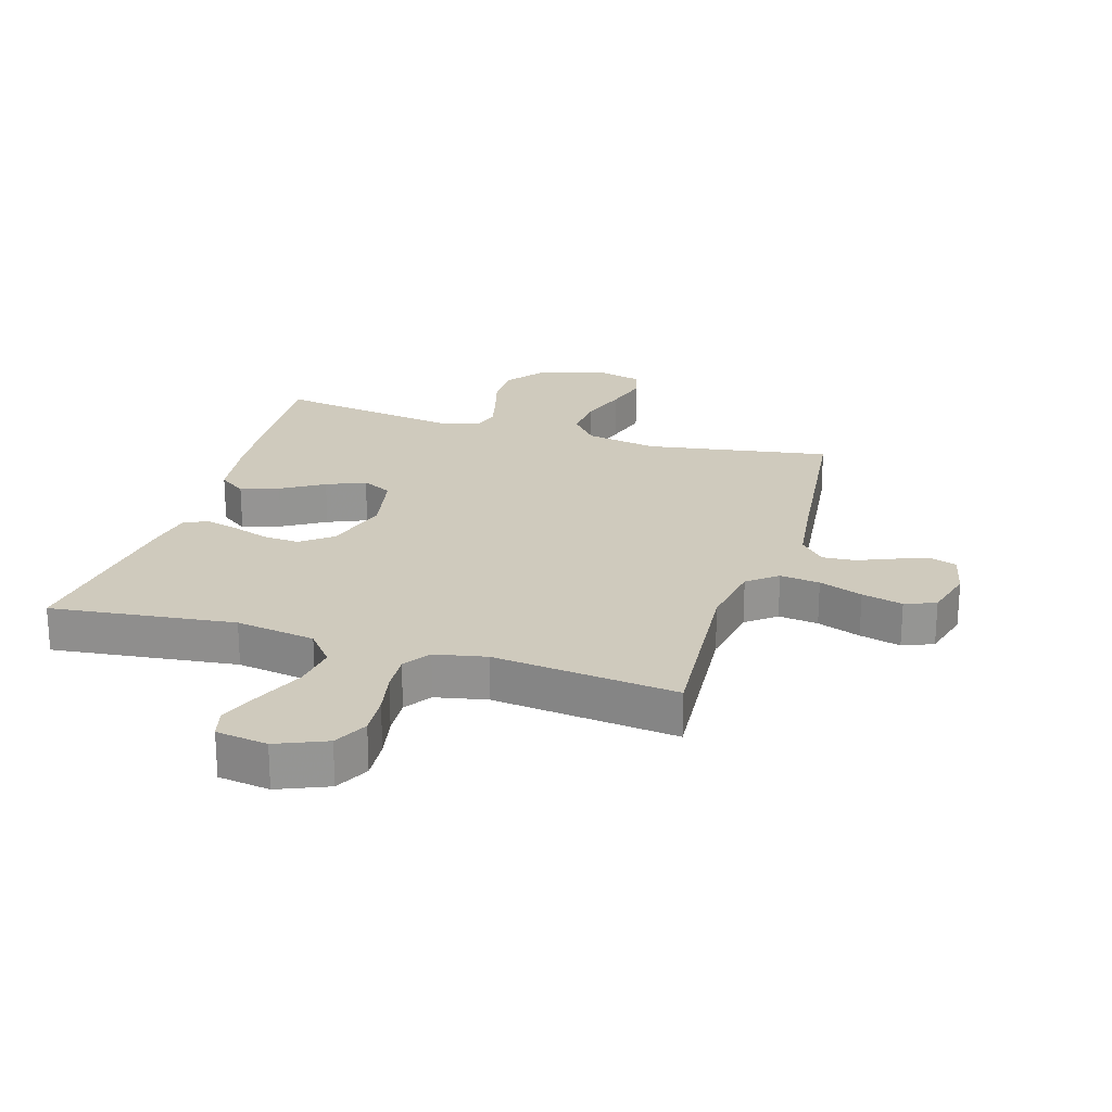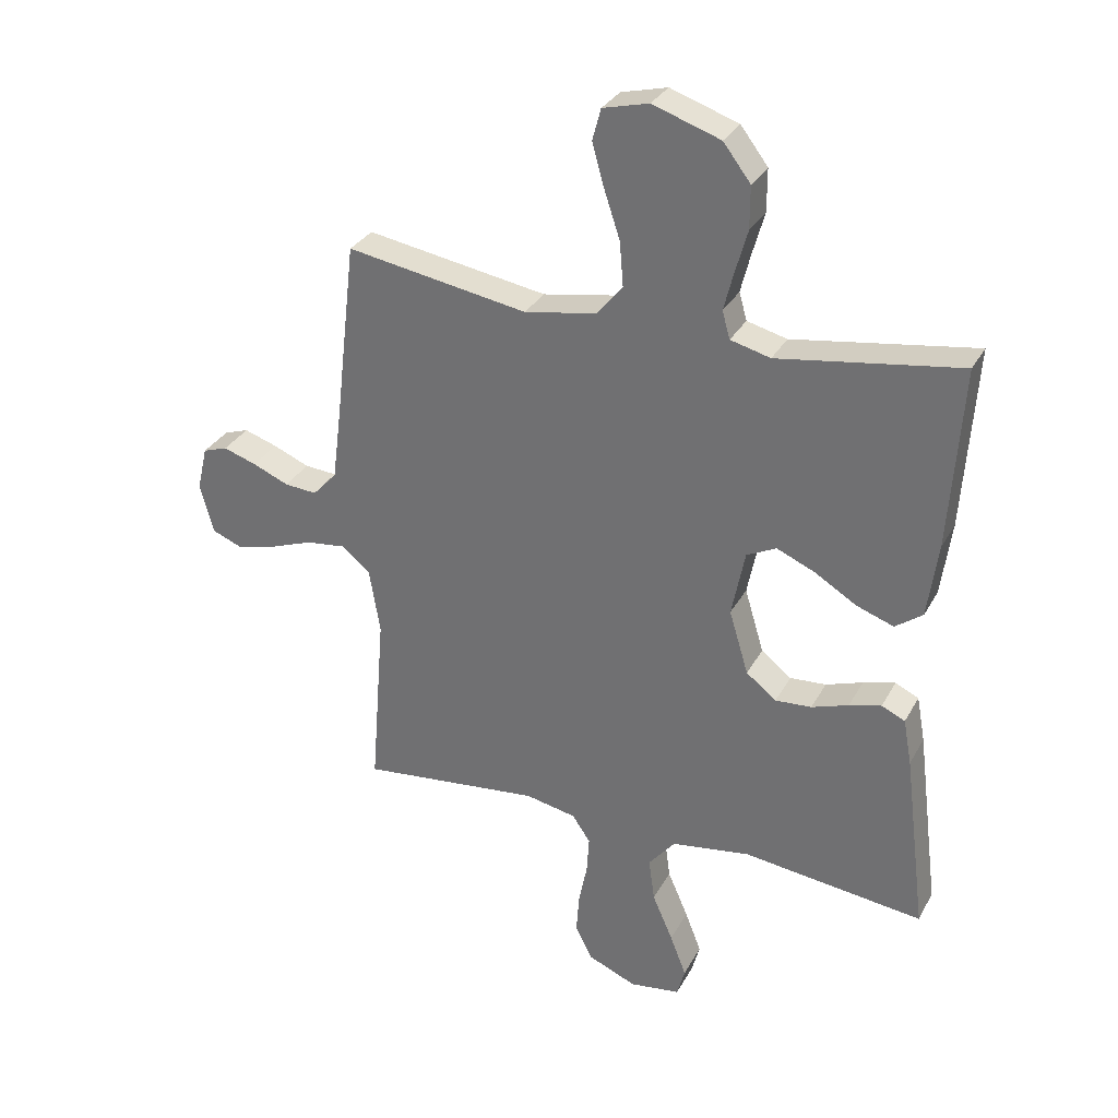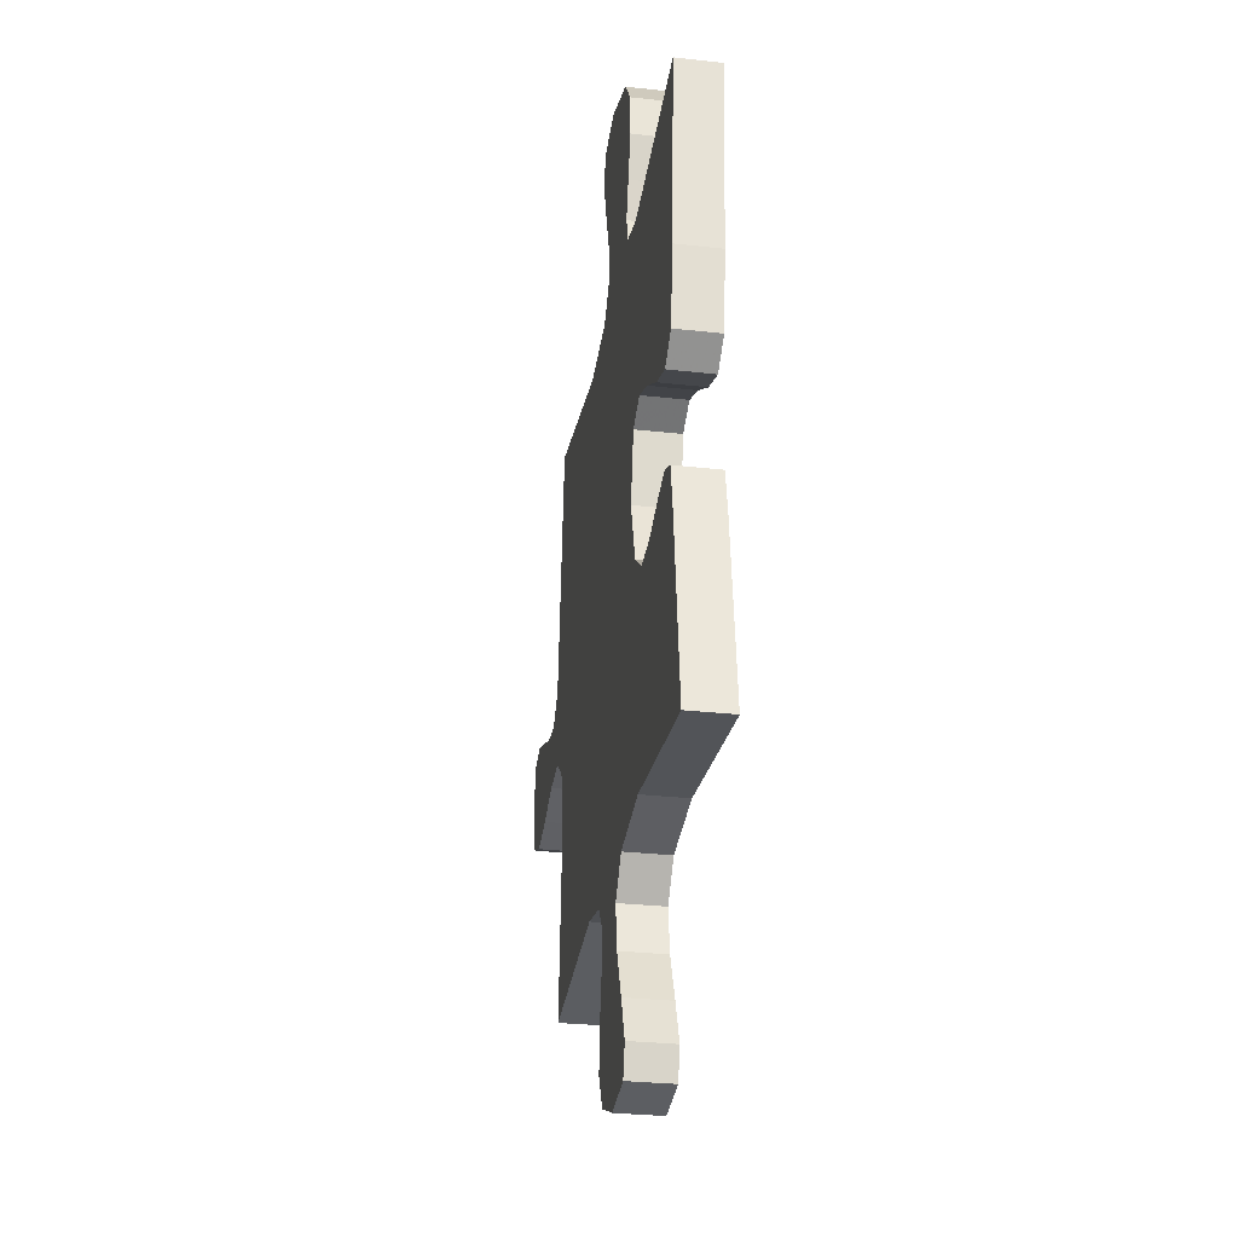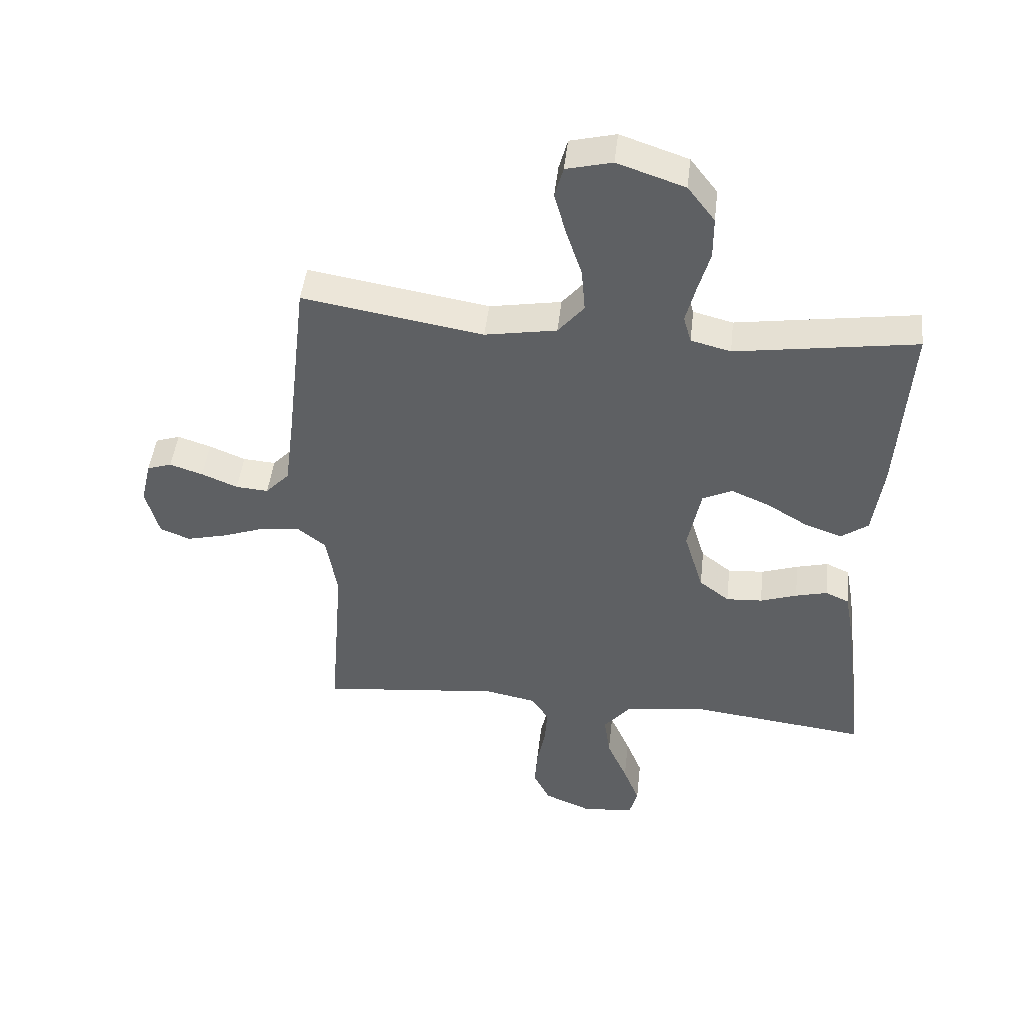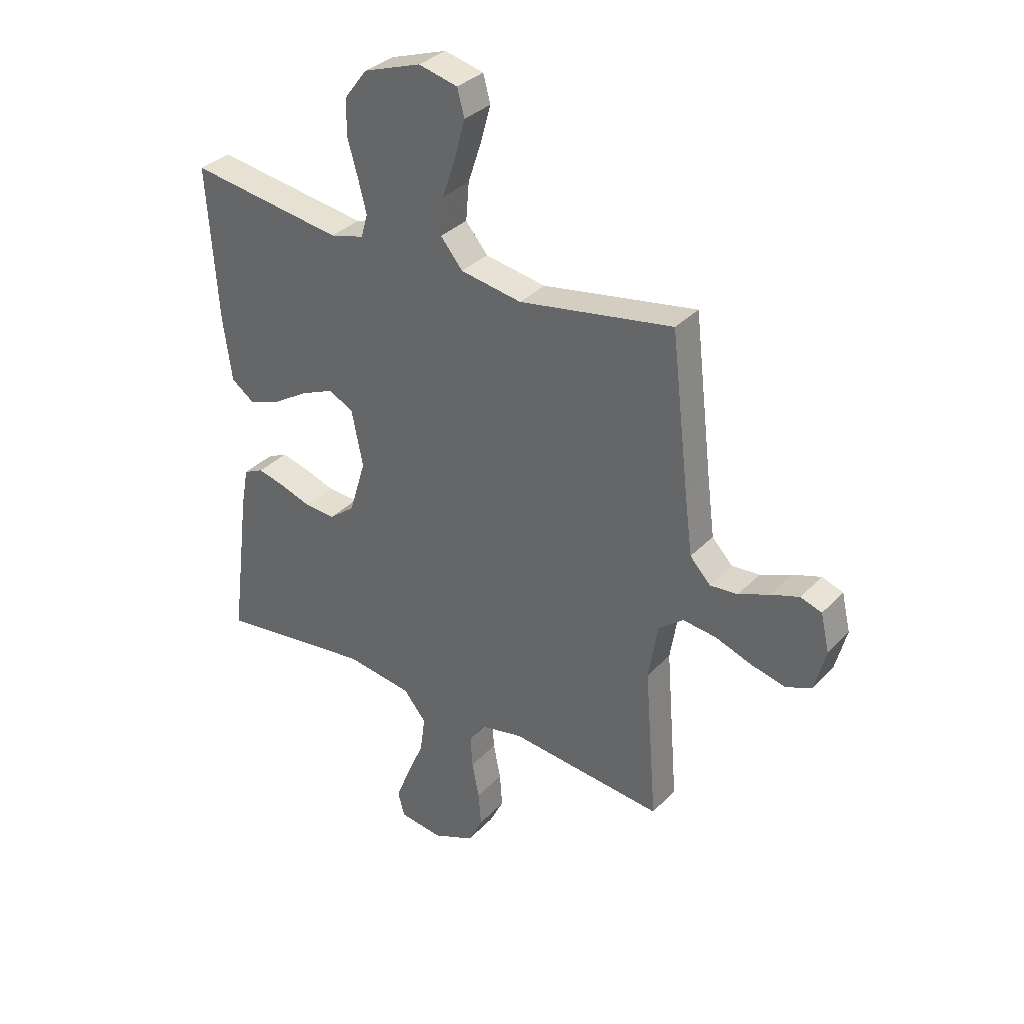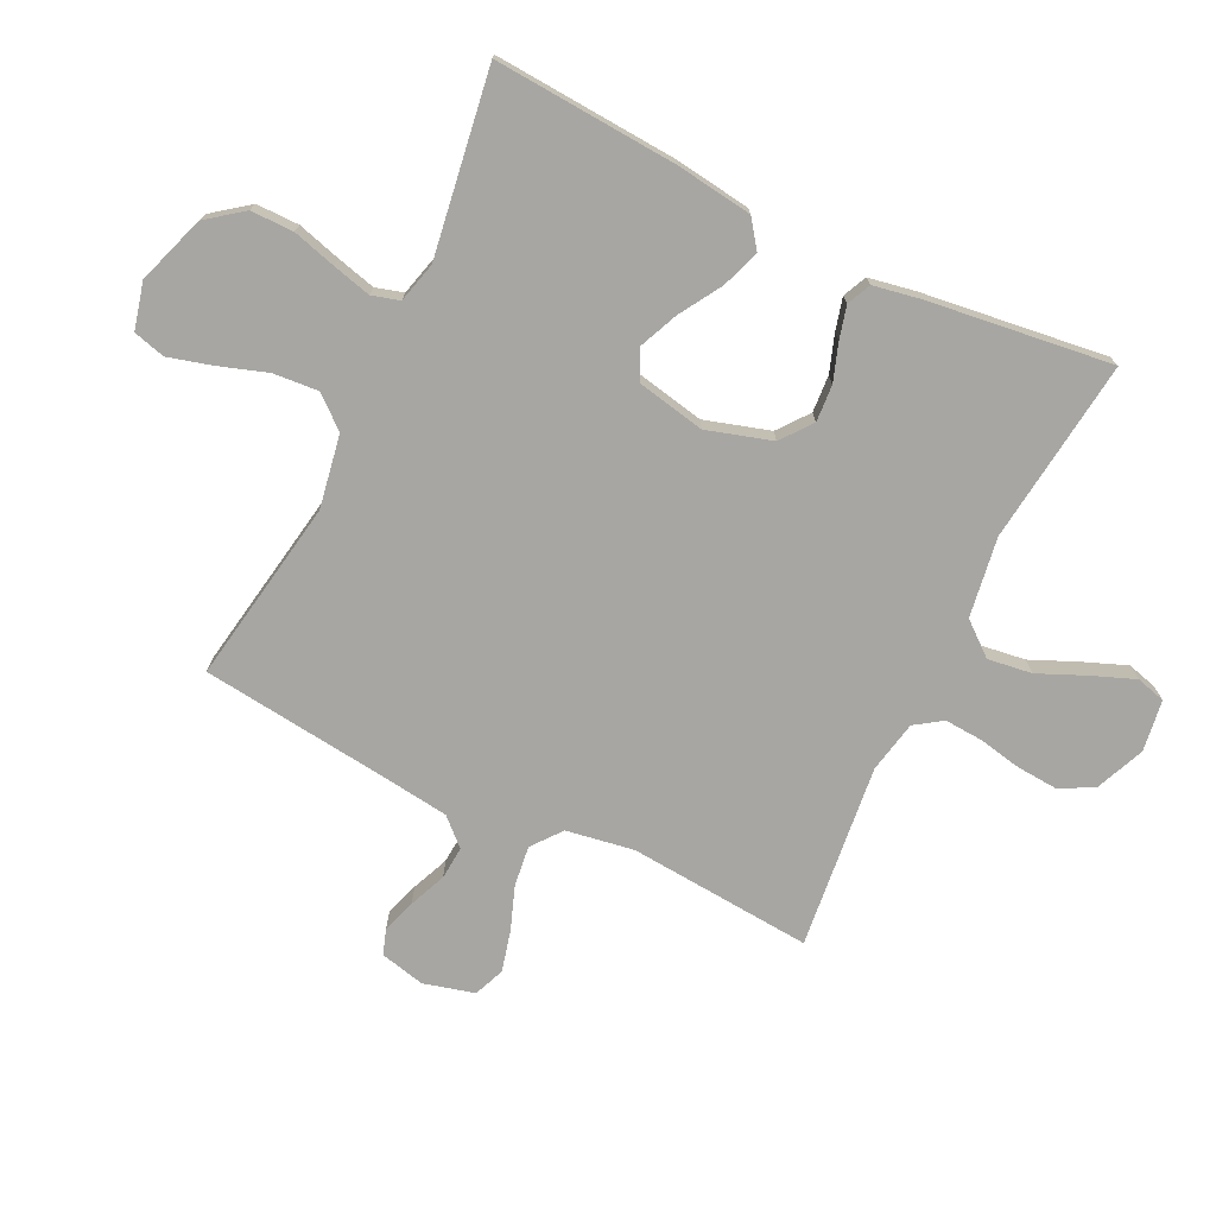
<metadata>
{"format":"obj","ext":"obj","renderer":"f3d","projection":"perspective","resolution":1024,"background":"white","views":[{"elev":23.0,"azim":-163.0,"up":"+Y"},{"elev":31.2,"azim":24.4,"up":"+Z"},{"elev":-29.9,"azim":80.6,"up":"+Z"},{"elev":46.5,"azim":6.4,"up":"+Z"},{"elev":33.5,"azim":-144.1,"up":"+Z"},{"elev":-74.0,"azim":64.1,"up":"+Y"}]}
</metadata>
<code>
v 0.5 0.07 -0.5
v 0.2 0.07 -0.464
v 0.07 0.07 -0.484
v 0.026 0.07 -0.538
v 0.036 0.07 -0.61
v 0.07 0.07 -0.688
v 0.097 0.07 -0.757
v 0.084 0.07 -0.805
v 0 0.07 -0.817
v -0.081 0.07 -0.783
v -0.109 0.07 -0.727
v -0.104 0.07 -0.66
v -0.09 0.07 -0.59
v -0.086 0.07 -0.528
v -0.116 0.07 -0.484
v -0.2 0.07 -0.467
v -0.5 0.07 -0.5
v -0.476 0.07 -0.2
v -0.494 0.07 -0.09
v -0.542 0.07 -0.052
v -0.607 0.07 -0.06
v -0.678 0.07 -0.086
v -0.745 0.07 -0.103
v -0.795 0.07 -0.083
v -0.817 0.07 0
v -0.8 0.07 0.073
v -0.759 0.07 0.087
v -0.704 0.07 0.069
v -0.644 0.07 0.044
v -0.59 0.07 0.04
v -0.55 0.07 0.083
v -0.535 0.07 0.2
v -0.5 0.07 0.5
v -0.2 0.07 0.45
v -0.081 0.07 0.471
v -0.038 0.07 0.523
v -0.044 0.07 0.596
v -0.07 0.07 0.674
v -0.09 0.07 0.746
v -0.076 0.07 0.798
v 0 0.07 0.817
v 0.112 0.07 0.779
v 0.157 0.07 0.72
v 0.157 0.07 0.65
v 0.137 0.07 0.579
v 0.121 0.07 0.516
v 0.134 0.07 0.471
v 0.2 0.07 0.454
v 0.5 0.07 0.5
v 0.48 0.07 0.2
v 0.463 0.07 0.076
v 0.418 0.07 0.043
v 0.356 0.07 0.065
v 0.287 0.07 0.107
v 0.224 0.07 0.134
v 0.175 0.07 0.11
v 0.153 0.07 0
v 0.185 0.07 -0.106
v 0.235 0.07 -0.145
v 0.295 0.07 -0.141
v 0.356 0.07 -0.12
v 0.409 0.07 -0.106
v 0.448 0.07 -0.124
v 0.462 0.07 -0.2
v 0.5 0 -0.5
v 0.2 0 -0.464
v 0.07 0 -0.484
v 0.026 0 -0.538
v 0.036 0 -0.61
v 0.07 0 -0.688
v 0.097 0 -0.757
v 0.084 0 -0.805
v 0 0 -0.817
v -0.081 0 -0.783
v -0.109 0 -0.727
v -0.104 0 -0.66
v -0.09 0 -0.59
v -0.086 0 -0.528
v -0.116 0 -0.484
v -0.2 0 -0.467
v -0.5 0 -0.5
v -0.476 0 -0.2
v -0.494 0 -0.09
v -0.542 0 -0.052
v -0.607 0 -0.06
v -0.678 0 -0.086
v -0.745 0 -0.103
v -0.795 0 -0.083
v -0.817 0 0
v -0.8 0 0.073
v -0.759 0 0.087
v -0.704 0 0.069
v -0.644 0 0.044
v -0.59 0 0.04
v -0.55 0 0.083
v -0.535 0 0.2
v -0.5 0 0.5
v -0.2 0 0.45
v -0.081 0 0.471
v -0.038 0 0.523
v -0.044 0 0.596
v -0.07 0 0.674
v -0.09 0 0.746
v -0.076 0 0.798
v 0 0 0.817
v 0.112 0 0.779
v 0.157 0 0.72
v 0.157 0 0.65
v 0.137 0 0.579
v 0.121 0 0.516
v 0.134 0 0.471
v 0.2 0 0.454
v 0.5 0 0.5
v 0.48 0 0.2
v 0.463 0 0.076
v 0.418 0 0.043
v 0.356 0 0.065
v 0.287 0 0.107
v 0.224 0 0.134
v 0.175 0 0.11
v 0.153 0 0
v 0.185 0 -0.106
v 0.235 0 -0.145
v 0.295 0 -0.141
v 0.356 0 -0.12
v 0.409 0 -0.106
v 0.448 0 -0.124
v 0.462 0 -0.2
f 64 1 2
f 63 64 2
f 62 63 2
f 61 62 2
f 60 61 2
f 59 60 2 3
f 58 59 3 4
f 57 58 4
f 56 57 4
f 52 53 54
f 51 52 54
f 50 51 54
f 49 50 54
f 48 49 54
f 47 48 54 55
f 46 47 55 56
f 43 44 45
f 42 43 45
f 41 42 45
f 40 41 45
f 39 40 45
f 38 39 45
f 37 38 45
f 36 37 45 46
f 46 56 4
f 36 46 4
f 35 36 4
f 32 33 34
f 34 35 4
f 32 34 4
f 31 32 4
f 27 28 29
f 26 27 29
f 25 26 29
f 24 25 29
f 23 24 29
f 22 23 29
f 21 22 29
f 20 21 29 30
f 19 20 30 31
f 16 17 18
f 15 16 18 19
f 11 12 13
f 10 11 13
f 9 10 13
f 8 9 13
f 7 8 13
f 6 7 13
f 5 6 13
f 5 13 14
f 31 4 5
f 19 31 5
f 15 19 5
f 5 14 15
f 66 65 128
f 66 128 127
f 66 127 126
f 66 126 125
f 66 125 124
f 67 66 124 123
f 68 67 123 122
f 68 122 121
f 68 121 120
f 118 117 116
f 118 116 115
f 118 115 114
f 118 114 113
f 118 113 112
f 119 118 112 111
f 120 119 111 110
f 109 108 107
f 109 107 106
f 109 106 105
f 109 105 104
f 109 104 103
f 109 103 102
f 109 102 101
f 110 109 101 100
f 68 120 110
f 68 110 100
f 68 100 99
f 98 97 96
f 68 99 98
f 68 98 96
f 68 96 95
f 93 92 91
f 93 91 90
f 93 90 89
f 93 89 88
f 93 88 87
f 93 87 86
f 93 86 85
f 94 93 85 84
f 95 94 84 83
f 82 81 80
f 83 82 80 79
f 77 76 75
f 77 75 74
f 77 74 73
f 77 73 72
f 77 72 71
f 77 71 70
f 77 70 69
f 78 77 69
f 69 68 95
f 69 95 83
f 69 83 79
f 79 78 69
f 1 65 66 2
f 2 66 67 3
f 3 67 68 4
f 4 68 69 5
f 5 69 70 6
f 6 70 71 7
f 7 71 72 8
f 8 72 73 9
f 9 73 74 10
f 10 74 75 11
f 11 75 76 12
f 12 76 77 13
f 13 77 78 14
f 14 78 79 15
f 15 79 80 16
f 16 80 81 17
f 17 81 82 18
f 18 82 83 19
f 19 83 84 20
f 20 84 85 21
f 21 85 86 22
f 22 86 87 23
f 23 87 88 24
f 24 88 89 25
f 25 89 90 26
f 26 90 91 27
f 27 91 92 28
f 28 92 93 29
f 29 93 94 30
f 30 94 95 31
f 31 95 96 32
f 32 96 97 33
f 33 97 98 34
f 34 98 99 35
f 35 99 100 36
f 36 100 101 37
f 37 101 102 38
f 38 102 103 39
f 39 103 104 40
f 40 104 105 41
f 41 105 106 42
f 42 106 107 43
f 43 107 108 44
f 44 108 109 45
f 45 109 110 46
f 46 110 111 47
f 47 111 112 48
f 48 112 113 49
f 49 113 114 50
f 50 114 115 51
f 51 115 116 52
f 52 116 117 53
f 53 117 118 54
f 54 118 119 55
f 55 119 120 56
f 56 120 121 57
f 57 121 122 58
f 58 122 123 59
f 59 123 124 60
f 60 124 125 61
f 61 125 126 62
f 62 126 127 63
f 63 127 128 64
f 64 128 65 1

</code>
